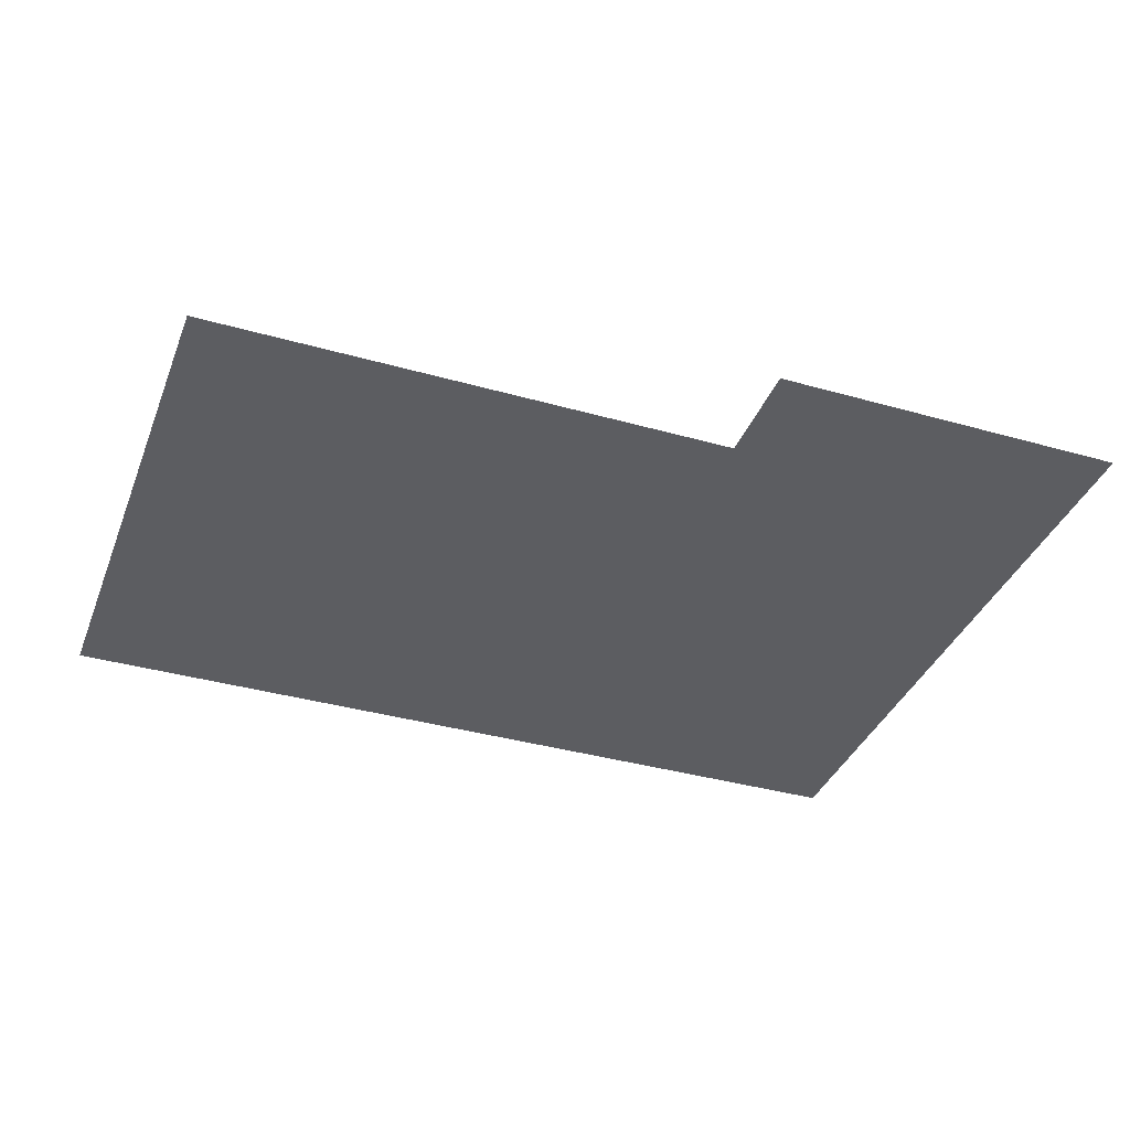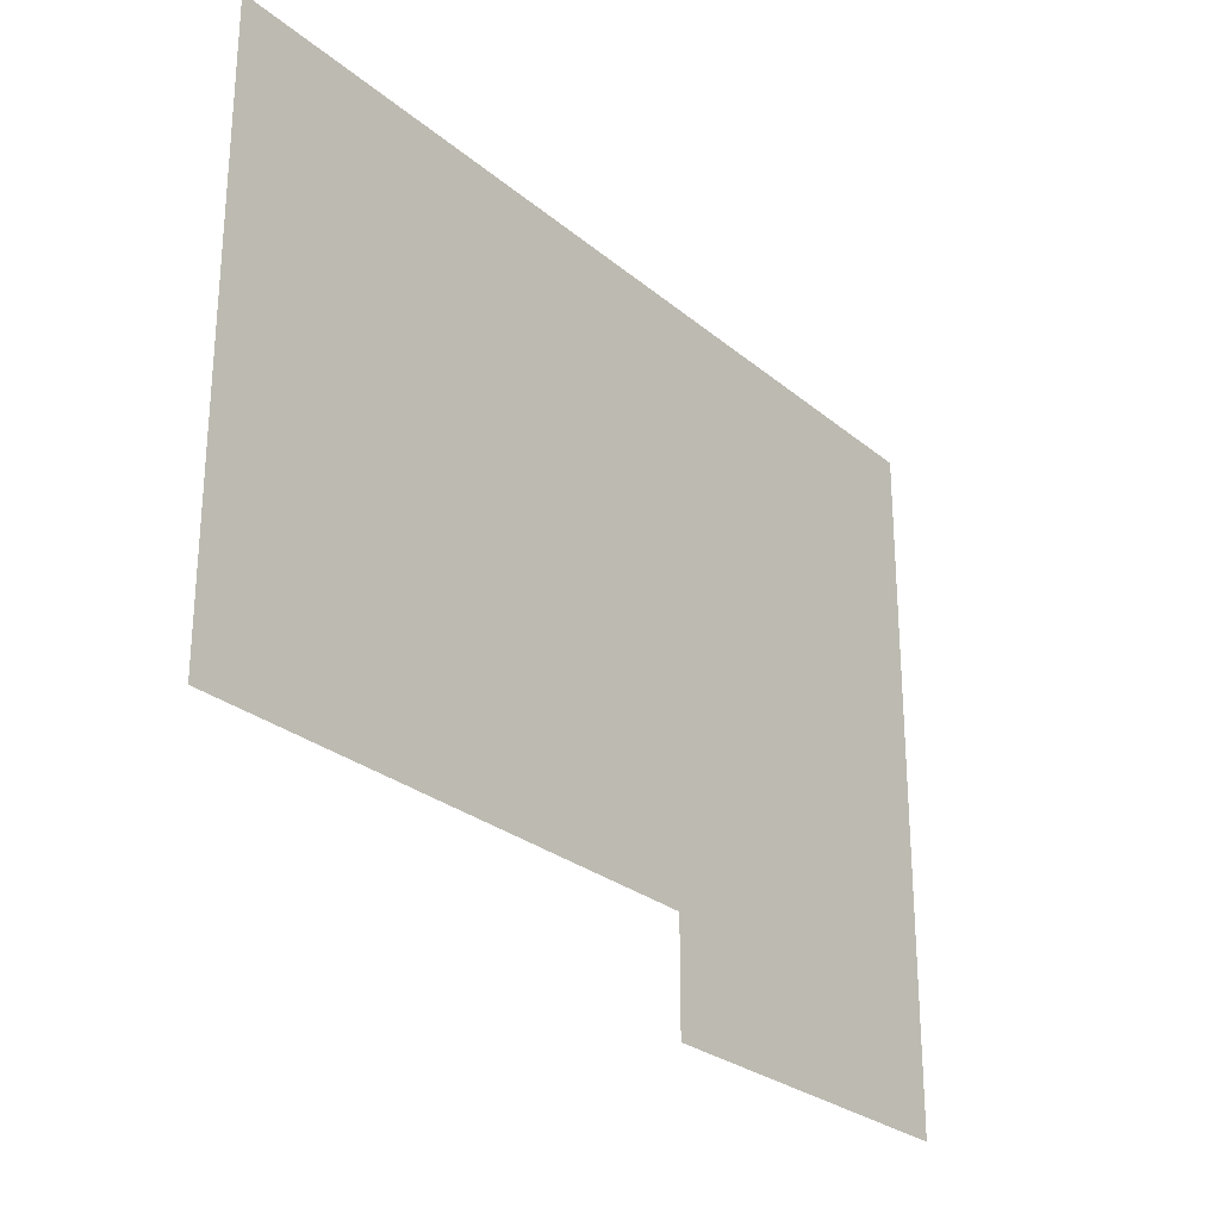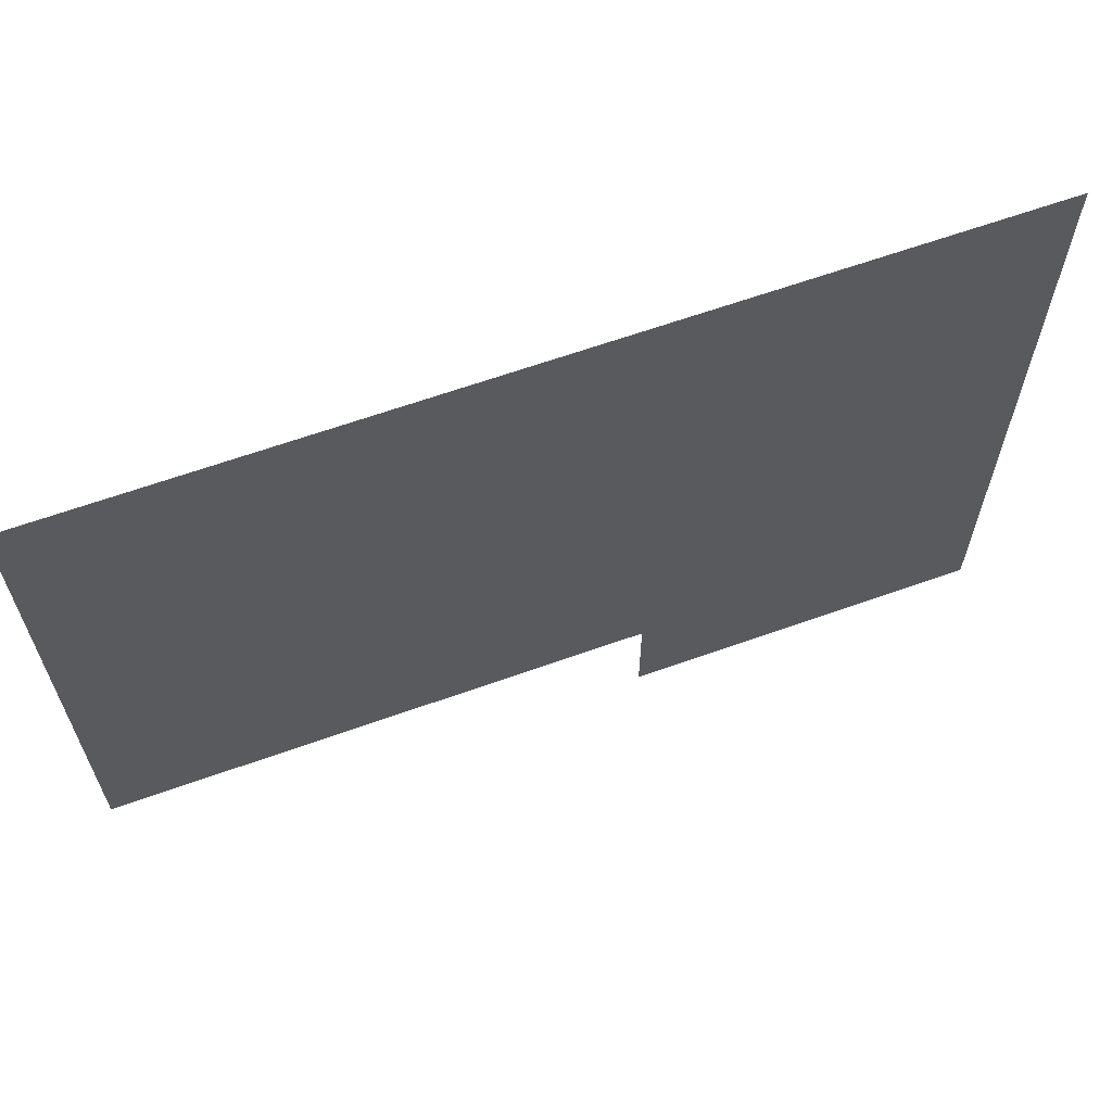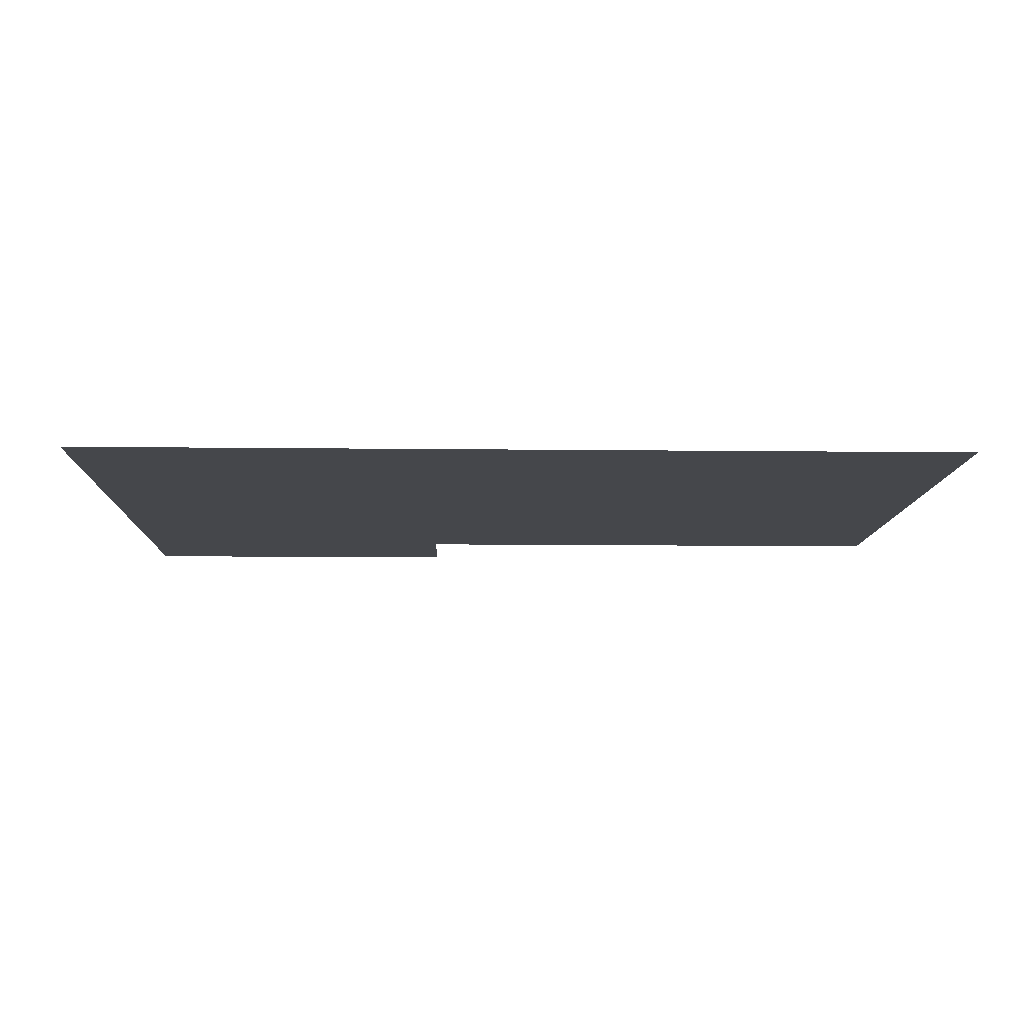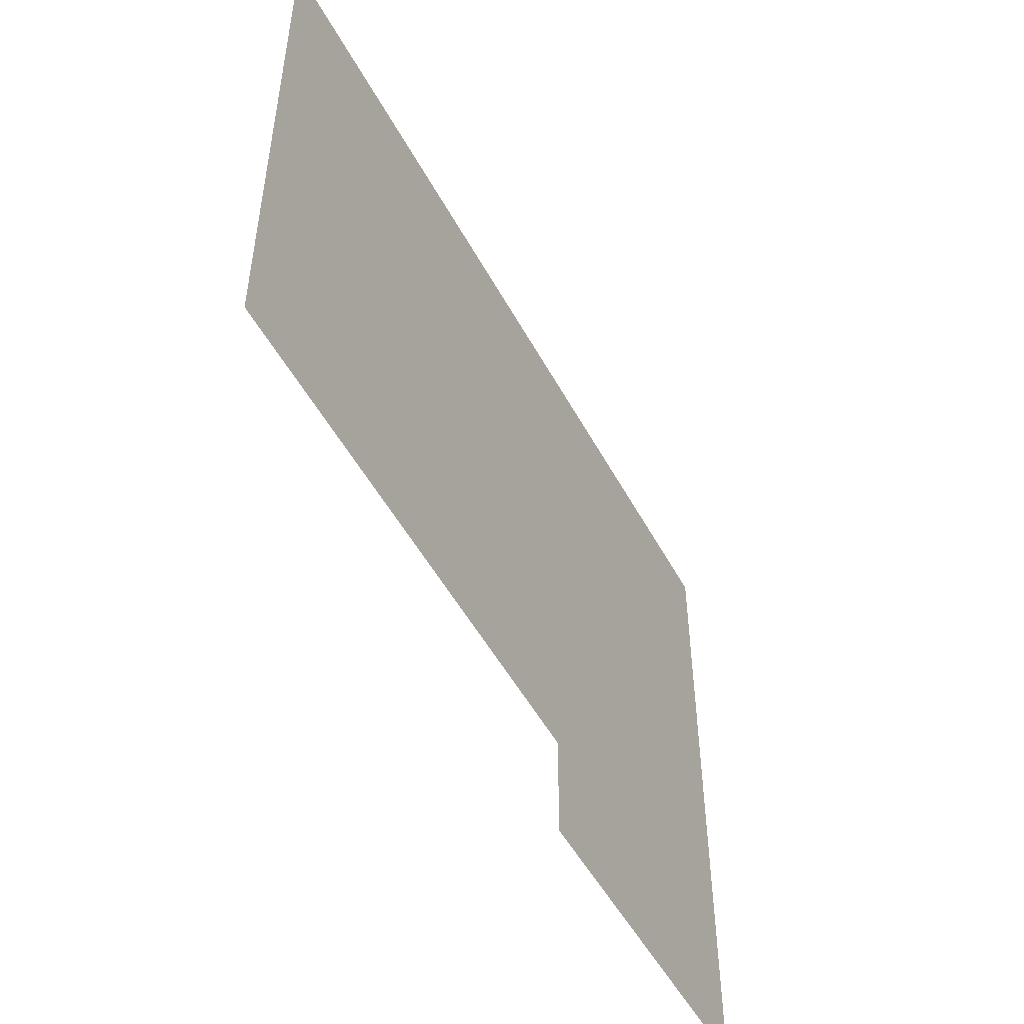
<metadata>
{"format":"obj","ext":"obj","renderer":"f3d","projection":"perspective","resolution":1024,"background":"white","views":[{"elev":-37.1,"azim":-20.1,"up":"+Z"},{"elev":-26.8,"azim":-52.0,"up":"+Y"},{"elev":63.7,"azim":-19.9,"up":"+Y"},{"elev":-10.3,"azim":178.3,"up":"+Z"},{"elev":-50.5,"azim":-62.5,"up":"+Y"}]}
</metadata>
<code>
v 0 -96 0
v -64 -96 0
v -64 -32 0
v 0 -32 0
v -48 -96 0
v -112 -96 0
v -112 -32 0
v -48 -32 0
v -96 -96 0
v -160 -96 0
v -160 -32 0
v -96 -32 0
v -144 -96 0
v -208 -96 0
v -208 -32 0
v -144 -32 0
v -192 -96 0
v -256 -96 0
v -256 -32 0
v -192 -32 0
v -240 -96 0
v -304 -96 0
v -304 -32 0
v -240 -32 0
v -288 -96 0
v -352 -96 0
v -352 -32 0
v -288 -32 0
v -336 -96 0
v -400 -96 0
v -400 -32 0
v -336 -32 0
v 0 -144 0
v -64 -144 0
v -64 -80 0
v 0 -80 0
v -48 -144 0
v -112 -144 0
v -112 -80 0
v -48 -80 0
v -96 -144 0
v -160 -144 0
v -160 -80 0
v -96 -80 0
v -144 -144 0
v -208 -144 0
v -208 -80 0
v -144 -80 0
v -192 -144 0
v -256 -144 0
v -256 -80 0
v -192 -80 0
v -240 -144 0
v -304 -144 0
v -304 -80 0
v -240 -80 0
v -288 -144 0
v -352 -144 0
v -352 -80 0
v -288 -80 0
v -336 -144 0
v -400 -144 0
v -400 -80 0
v -336 -80 0
v 0 -192 0
v -64 -192 0
v -64 -128 0
v 0 -128 0
v -48 -192 0
v -112 -192 0
v -112 -128 0
v -48 -128 0
v -96 -192 0
v -160 -192 0
v -160 -128 0
v -96 -128 0
v -144 -192 0
v -208 -192 0
v -208 -128 0
v -144 -128 0
v -192 -192 0
v -256 -192 0
v -256 -128 0
v -192 -128 0
v -240 -192 0
v -304 -192 0
v -304 -128 0
v -240 -128 0
v -288 -192 0
v -352 -192 0
v -352 -128 0
v -288 -128 0
v -336 -192 0
v -400 -192 0
v -400 -128 0
v -336 -128 0
v 0 -240 0
v -64 -240 0
v -64 -176 0
v 0 -176 0
v -48 -240 0
v -112 -240 0
v -112 -176 0
v -48 -176 0
v -96 -240 0
v -160 -240 0
v -160 -176 0
v -96 -176 0
v -144 -240 0
v -208 -240 0
v -208 -176 0
v -144 -176 0
v -192 -240 0
v -256 -240 0
v -256 -176 0
v -192 -176 0
v -240 -240 0
v -304 -240 0
v -304 -176 0
v -240 -176 0
v -288 -240 0
v -352 -240 0
v -352 -176 0
v -288 -176 0
v -336 -240 0
v -400 -240 0
v -400 -176 0
v -336 -176 0
v 0 -288 0
v -64 -288 0
v -64 -224 0
v 0 -224 0
v -48 -288 0
v -112 -288 0
v -112 -224 0
v -48 -224 0
v -96 -288 0
v -160 -288 0
v -160 -224 0
v -96 -224 0
v -144 -288 0
v -208 -288 0
v -208 -224 0
v -144 -224 0
v -192 -288 0
v -256 -288 0
v -256 -224 0
v -192 -224 0
v -240 -288 0
v -304 -288 0
v -304 -224 0
v -240 -224 0
v -288 -288 0
v -352 -288 0
v -352 -224 0
v -288 -224 0
v -336 -288 0
v -400 -288 0
v -400 -224 0
v -336 -224 0
v 0 -336 0
v -64 -336 0
v -64 -272 0
v 0 -272 0
v -48 -336 0
v -112 -336 0
v -112 -272 0
v -48 -272 0
v -96 -336 0
v -160 -336 0
v -160 -272 0
v -96 -272 0
g test0520_mesh_0002
f 1 2 3 4
f 5 6 7 8
f 9 10 11 12
f 13 14 15 16
f 17 18 19 20
f 21 22 23 24
f 25 26 27 28
f 29 30 31 32
f 33 34 35 36
f 37 38 39 40
f 41 42 43 44
f 45 46 47 48
f 49 50 51 52
f 53 54 55 56
f 57 58 59 60
f 61 62 63 64
f 65 66 67 68
f 69 70 71 72
f 73 74 75 76
f 77 78 79 80
f 81 82 83 84
f 85 86 87 88
f 89 90 91 92
f 93 94 95 96
f 97 98 99 100
f 101 102 103 104
f 105 106 107 108
f 109 110 111 112
f 113 114 115 116
f 117 118 119 120
f 121 122 123 124
f 125 126 127 128
f 129 130 131 132
f 133 134 135 136
f 137 138 139 140
f 141 142 143 144
f 145 146 147 148
f 149 150 151 152
f 153 154 155 156
f 157 158 159 160
f 161 162 163 164
f 165 166 167 168
f 169 170 171 172

</code>
